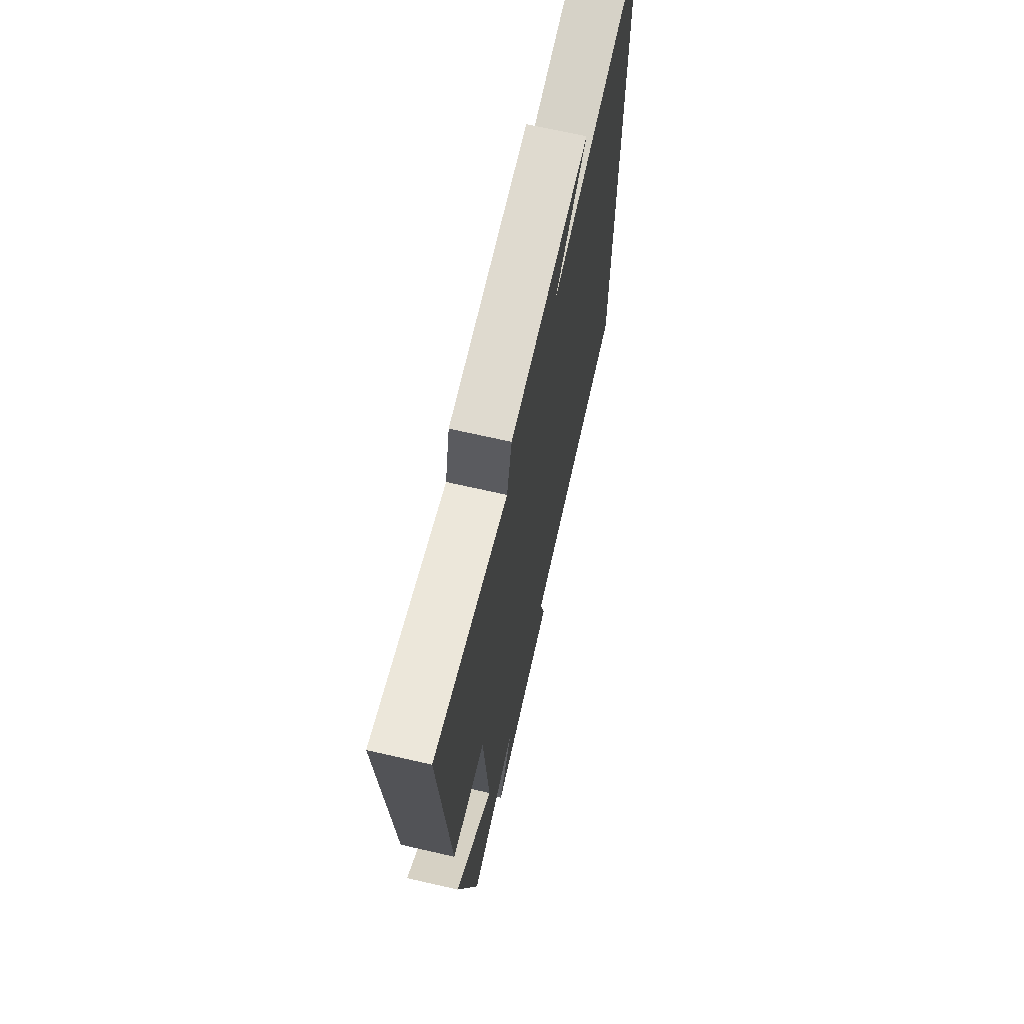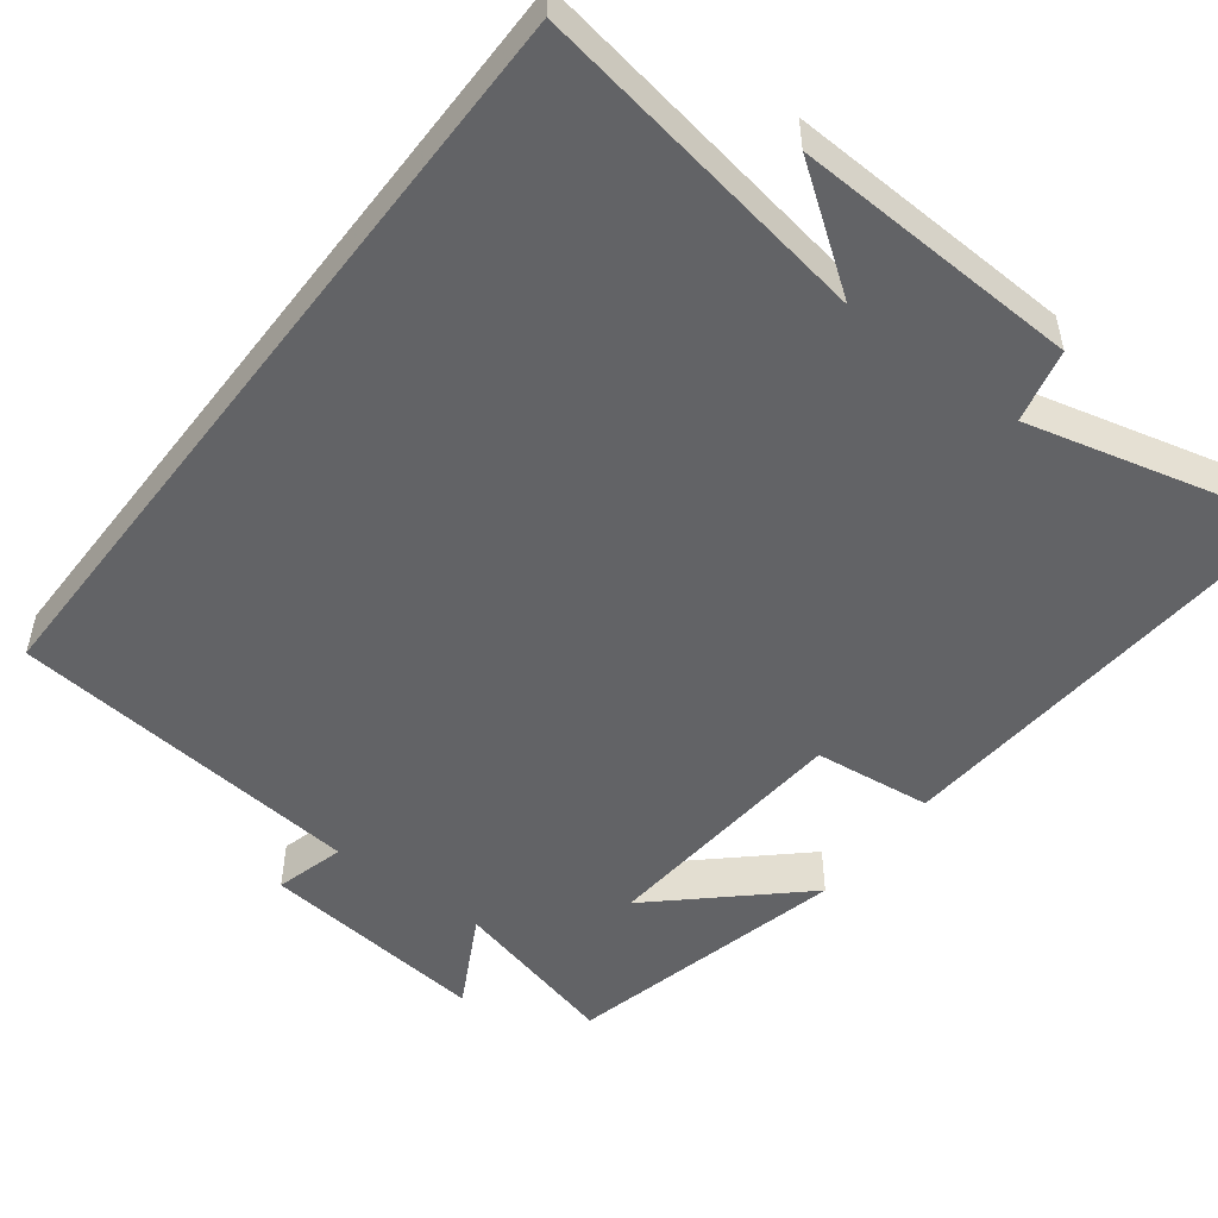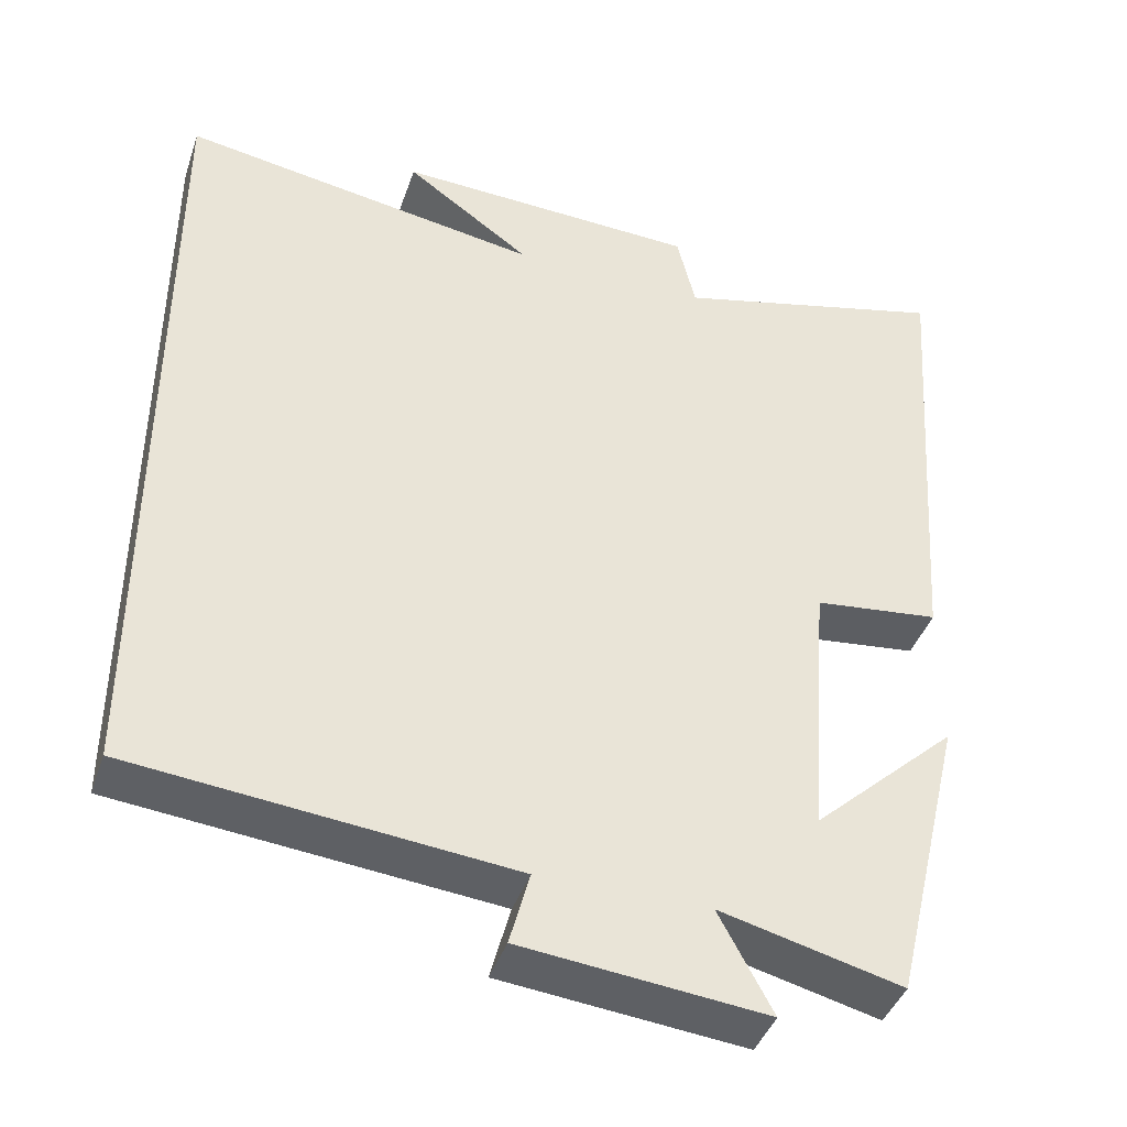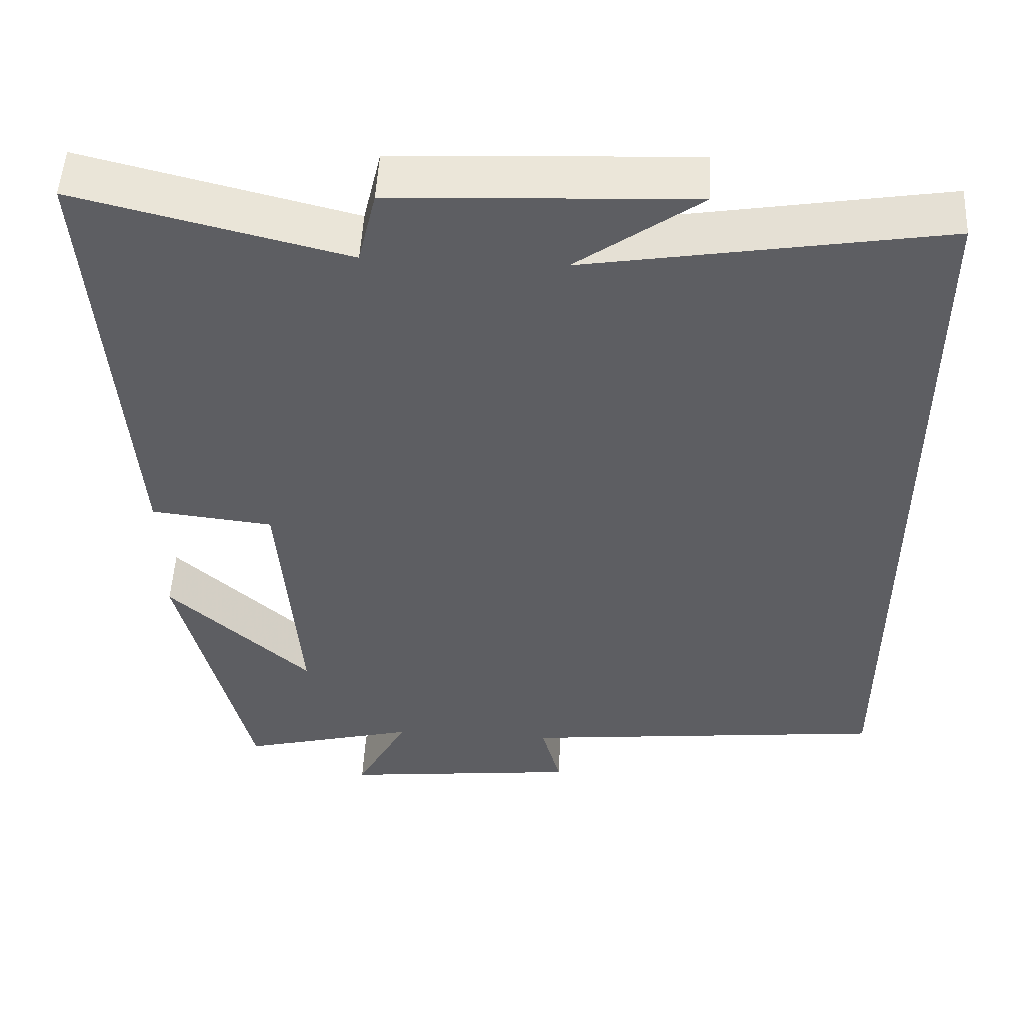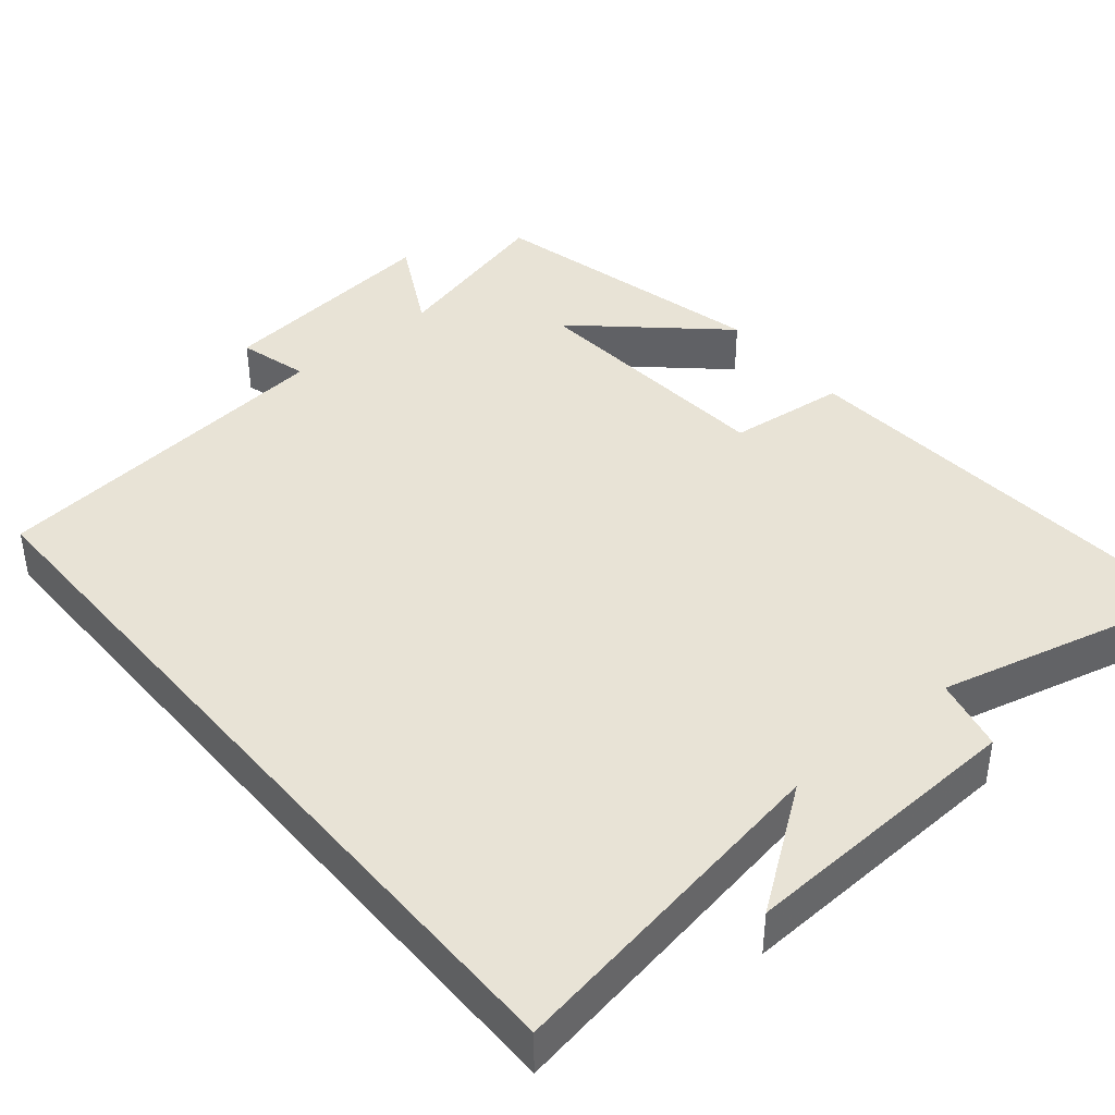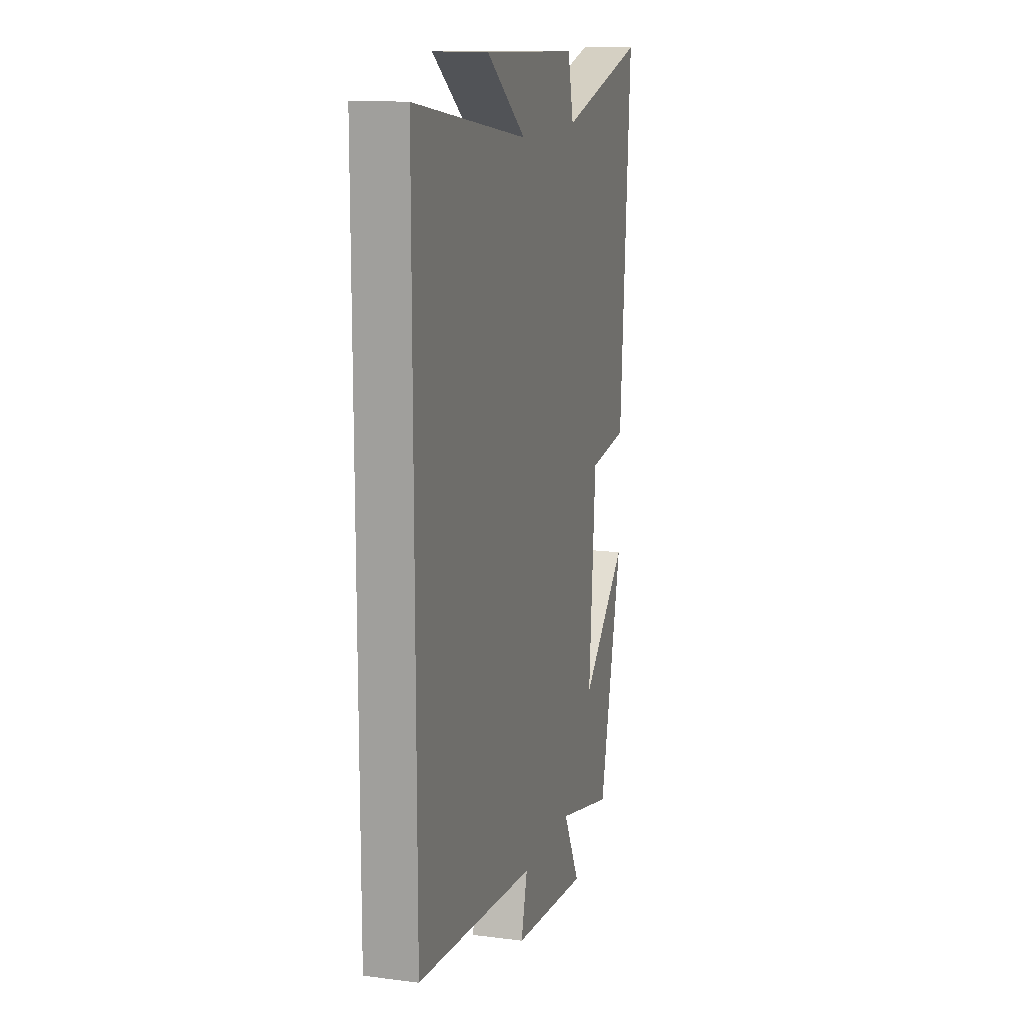
<metadata>
{"format":"obj","ext":"obj","renderer":"f3d","projection":"perspective","resolution":1024,"background":"white","views":[{"elev":68.3,"azim":102.9,"up":"+Z"},{"elev":-50.9,"azim":-37.4,"up":"+Y"},{"elev":-41.8,"azim":-18.3,"up":"+Z"},{"elev":51.1,"azim":-177.1,"up":"+Z"},{"elev":41.7,"azim":-40.1,"up":"+Y"},{"elev":13.9,"azim":-74.0,"up":"+Z"}]}
</metadata>
<code>
v -0.5 0.07 -0.452
v -0.5 0.07 0.574
v -0.048 0.07 0.5
v -0.205 0.07 0.613
v 0.175 0.07 0.597
v 0.198 0.07 0.5
v 0.541 0.07 0.586
v 0.5 0.07 0.008
v 0.344 0.07 -0.01
v 0.318 0.07 -0.35
v 0.5 0.07 -0.182
v 0.41 0.07 -0.557
v 0.184 0.07 -0.5
v 0.251 0.07 -0.625
v -0.053 0.07 -0.593
v -0.028 0.07 -0.5
v -0.5 0 -0.452
v -0.5 0 0.574
v -0.048 0 0.5
v -0.205 0 0.613
v 0.175 0 0.597
v 0.198 0 0.5
v 0.541 0 0.586
v 0.5 0 0.008
v 0.344 0 -0.01
v 0.318 0 -0.35
v 0.5 0 -0.182
v 0.41 0 -0.557
v 0.184 0 -0.5
v 0.251 0 -0.625
v -0.053 0 -0.593
v -0.028 0 -0.5
f 13 14 15 16
f 13 16 1 2
f 10 11 12 13
f 9 10 13 2
f 6 7 8 9
f 3 4 5 6
f 3 6 9
f 2 3 9
f 32 31 30 29
f 18 17 32 29
f 29 28 27 26
f 18 29 26 25
f 25 24 23 22
f 22 21 20 19
f 25 22 19
f 25 19 18
f 1 17 18 2
f 2 18 19 3
f 3 19 20 4
f 4 20 21 5
f 5 21 22 6
f 6 22 23 7
f 7 23 24 8
f 8 24 25 9
f 9 25 26 10
f 10 26 27 11
f 11 27 28 12
f 12 28 29 13
f 13 29 30 14
f 14 30 31 15
f 15 31 32 16
f 16 32 17 1

</code>
